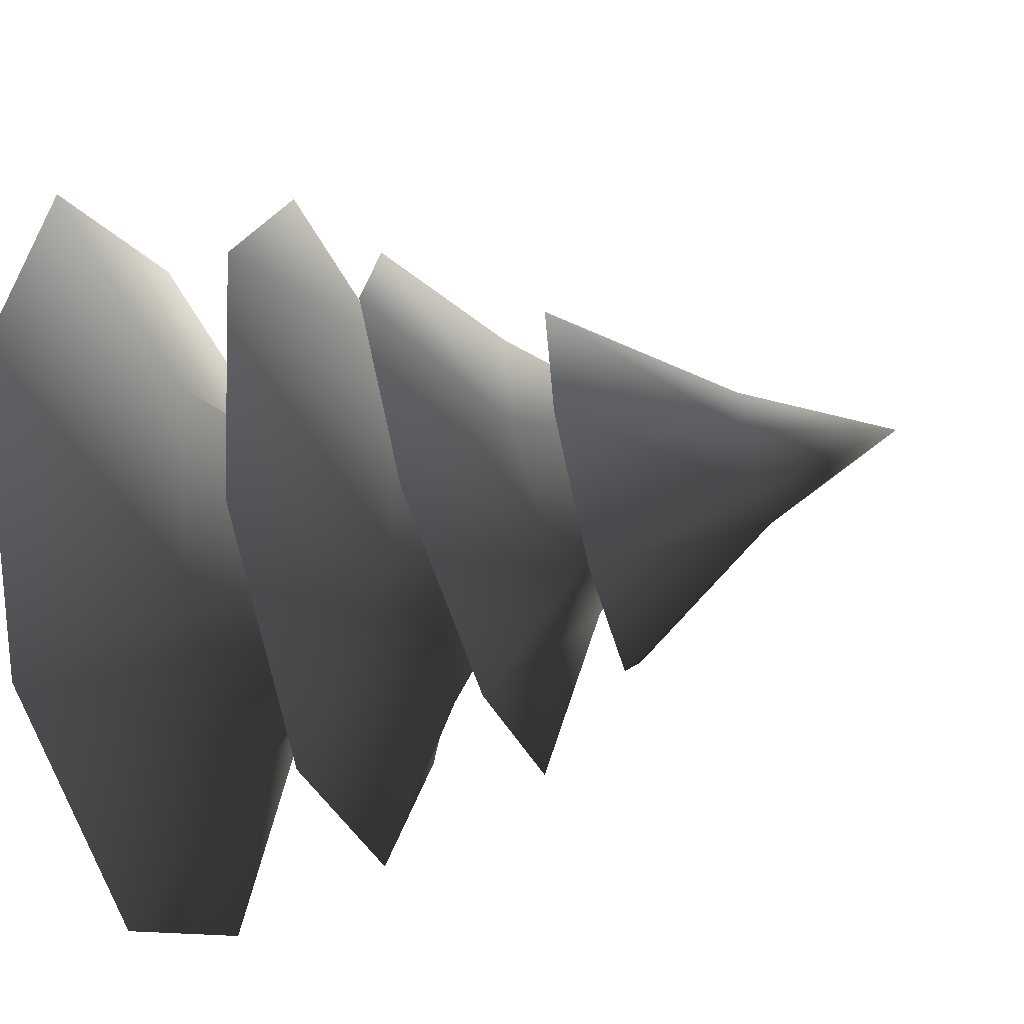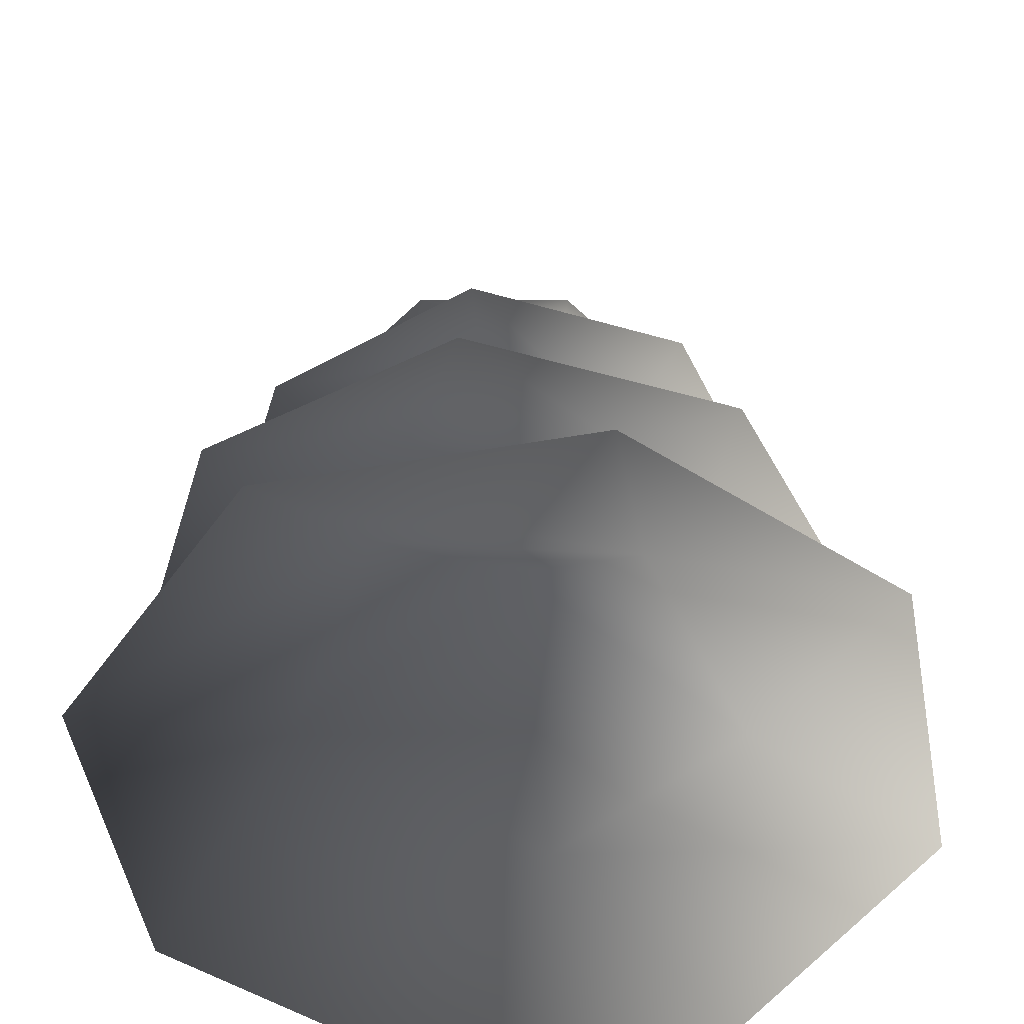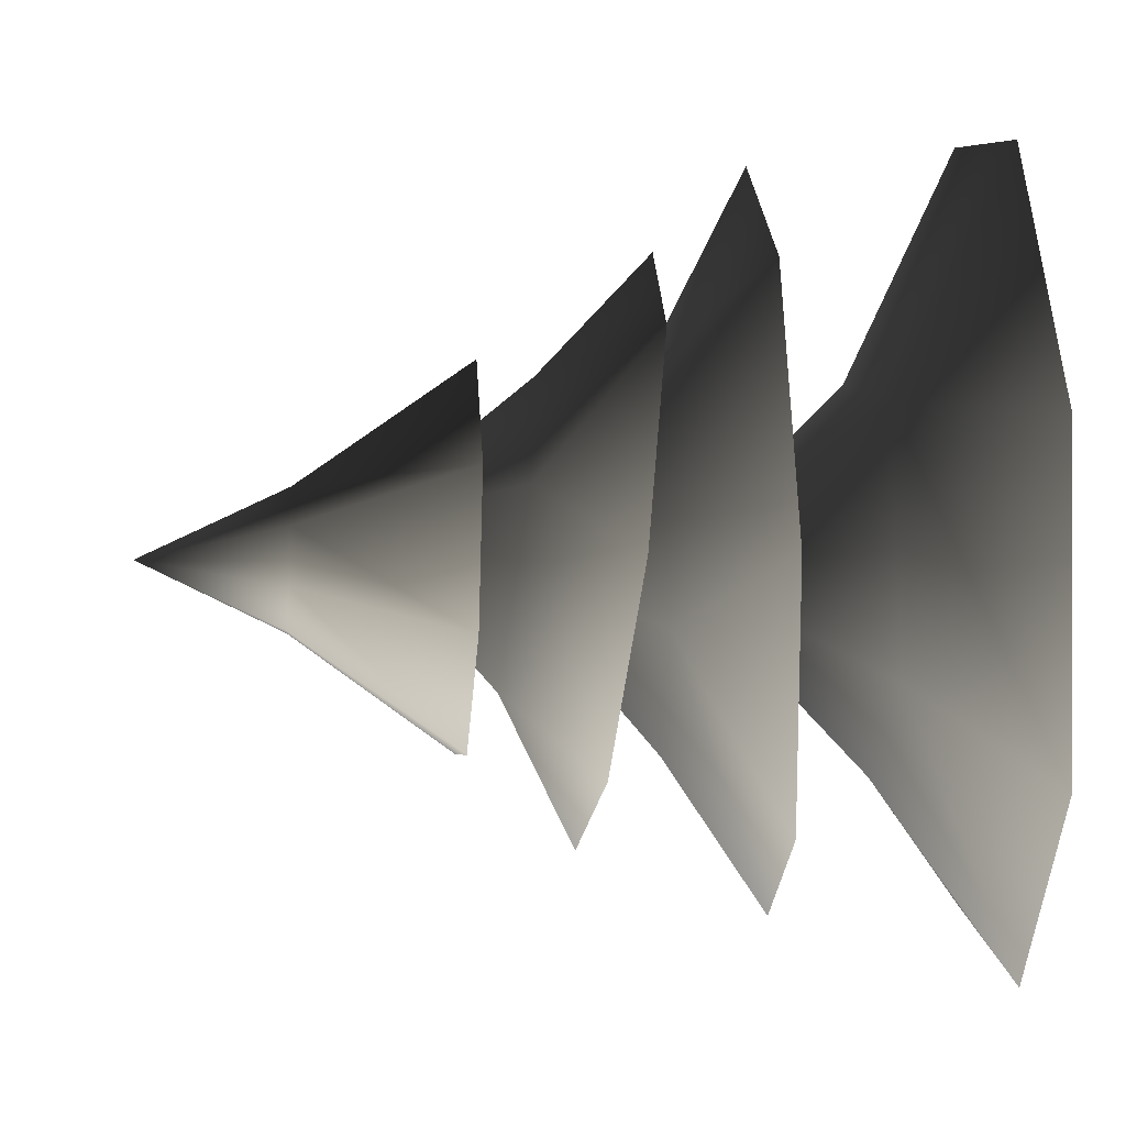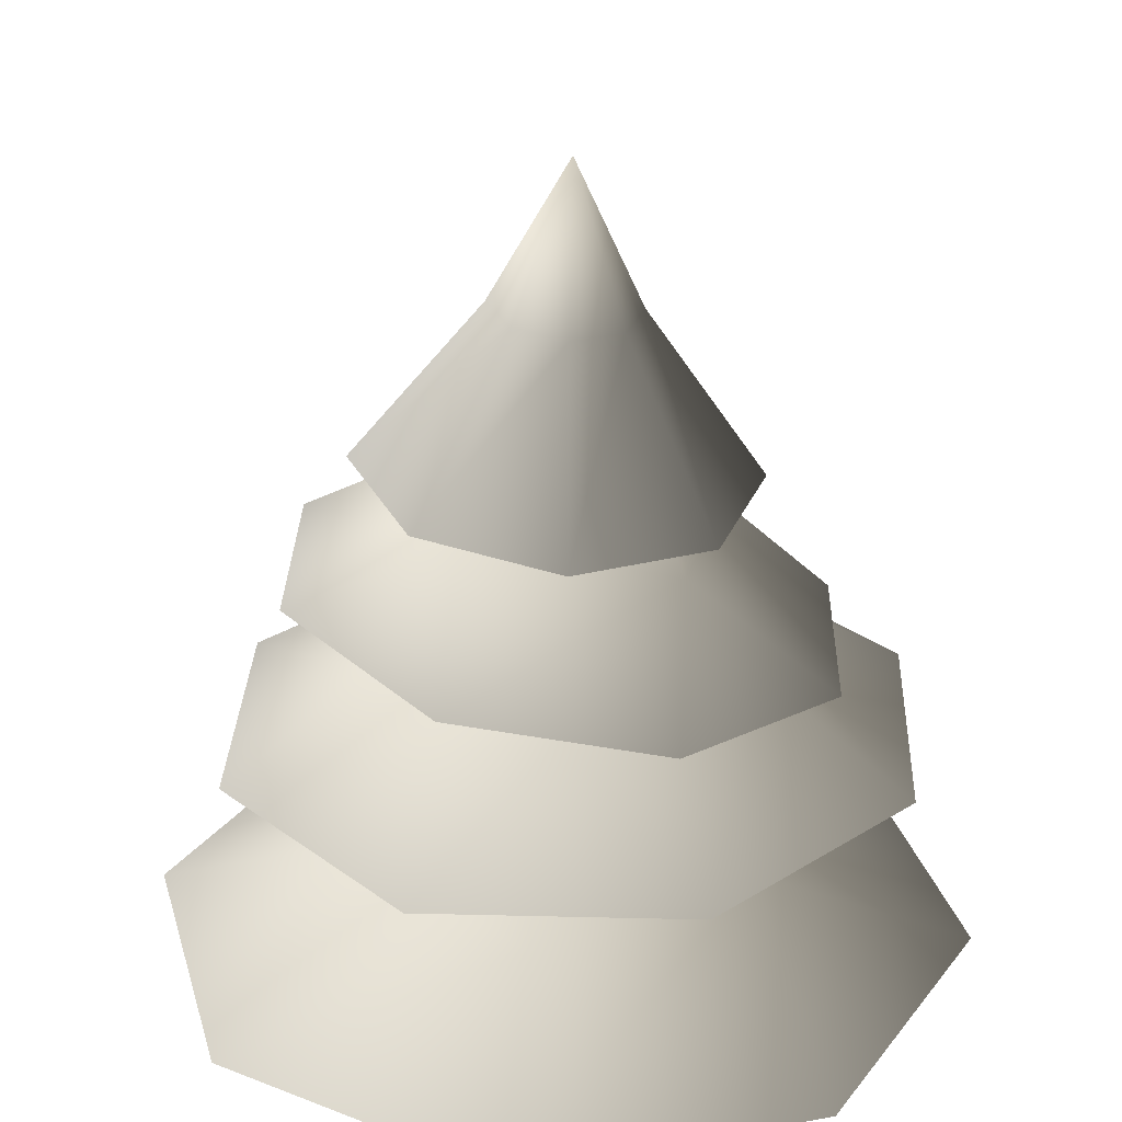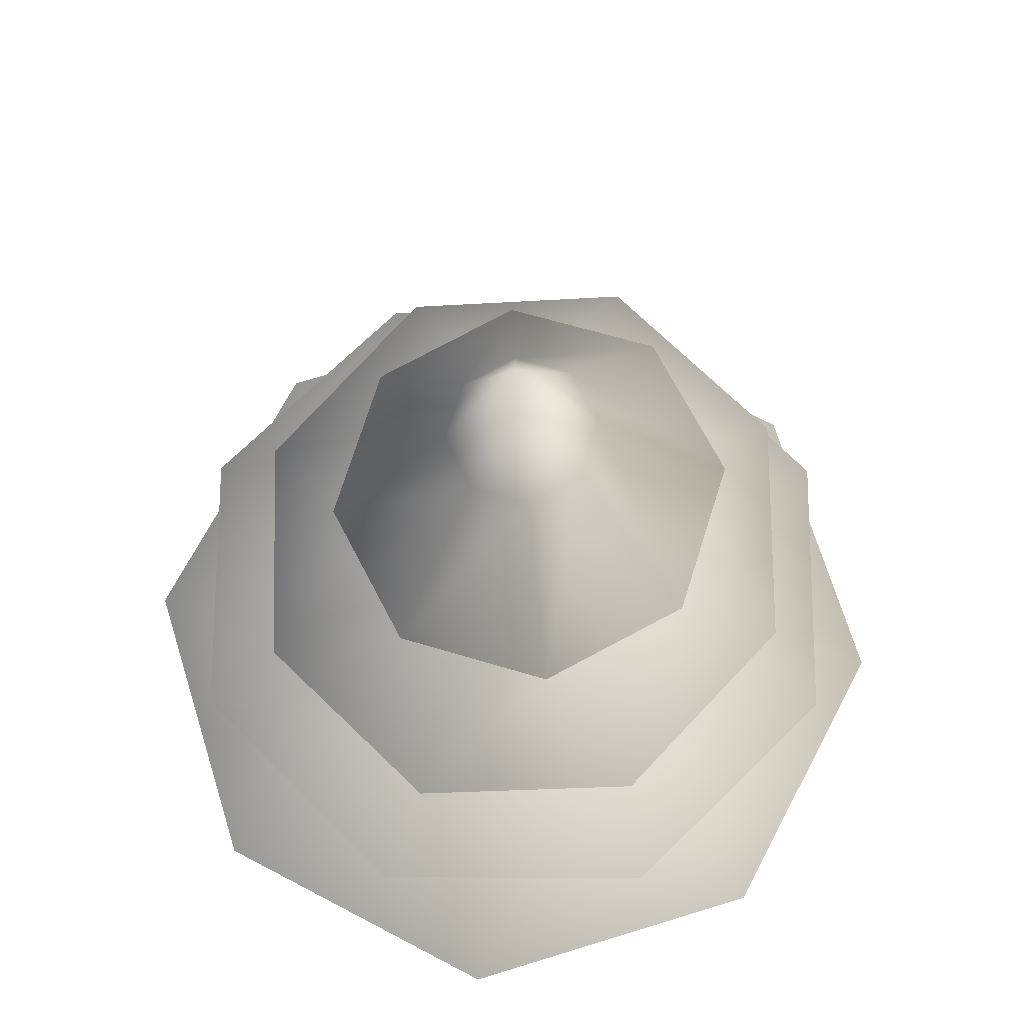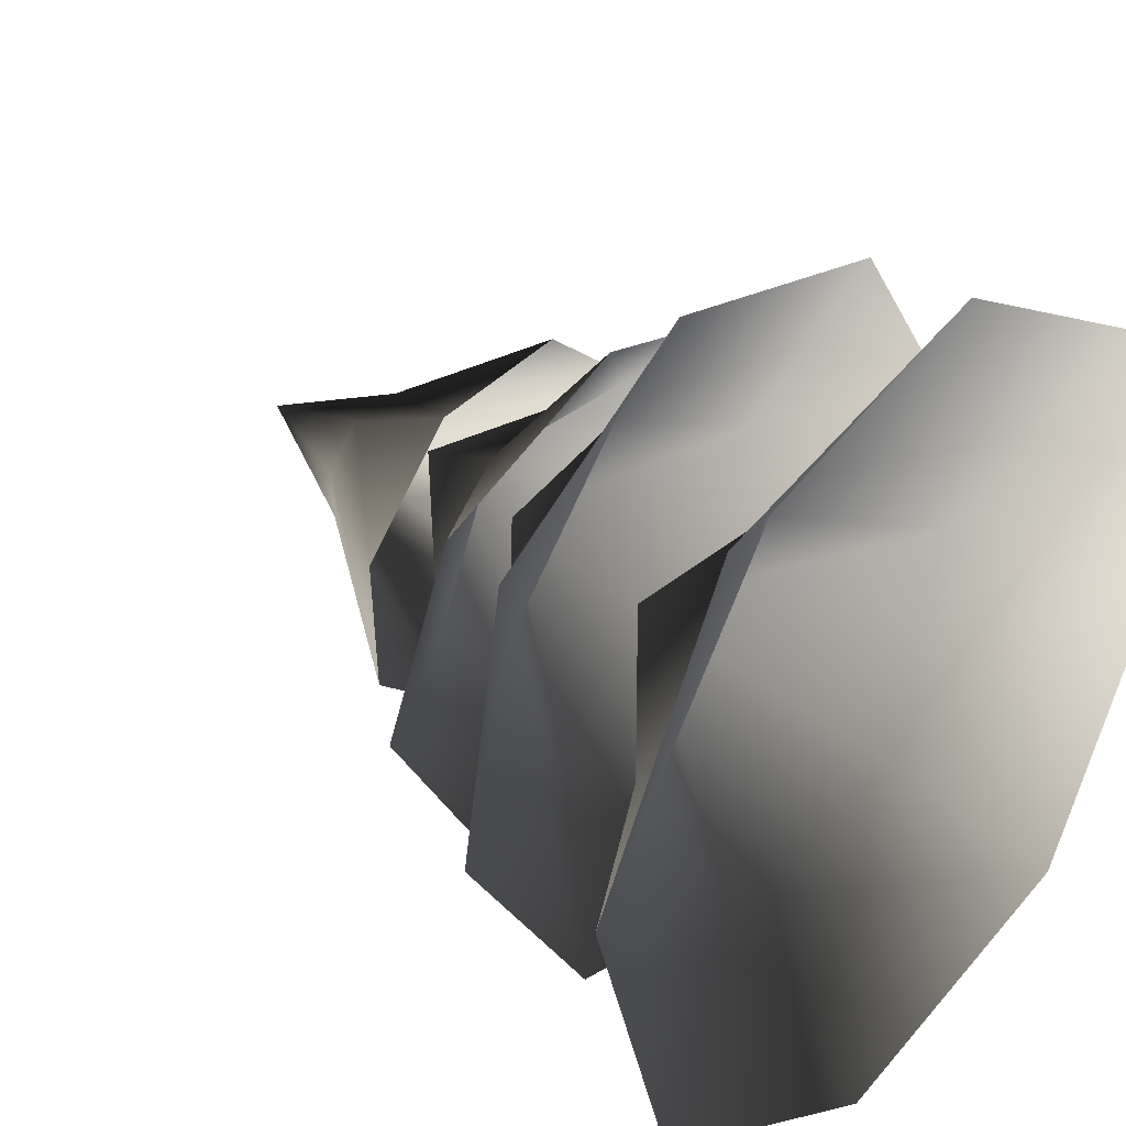
<metadata>
{"format":"obj","ext":"obj","renderer":"f3d","projection":"perspective","resolution":1024,"background":"white","views":[{"elev":-38.7,"azim":105.5,"up":"+Z"},{"elev":-51.6,"azim":173.3,"up":"+Y"},{"elev":34.6,"azim":-92.9,"up":"+Z"},{"elev":29.1,"azim":-77.2,"up":"+Y"},{"elev":69.4,"azim":55.6,"up":"+Y"},{"elev":33.6,"azim":-48.4,"up":"+Z"}]}
</metadata>
<code>
v 0.1095 1.578 0.3661
v 0.03892 1.931 0.142
v 0.1273 1.938 0.07318
v 0.3484 1.599 0.1801
v 0.141 1.948 -0.03793
v 0.3853 1.625 -0.1203
v 0.07192 1.954 -0.1262
v 0.1986 1.641 -0.3589
v -0.03942 1.953 -0.14
v -0.1023 1.638 -0.3961
v -0.1278 1.945 -0.07113
v -0.3412 1.618 -0.21
v -0.1415 1.936 0.03999
v -0.3781 1.592 0.09034
v -0.07242 1.93 0.1283
v -0.1915 1.575 0.329
v -0.003585 2.233 0.01497
v -0.5622 0.6246 0.6367
v -0.1599 0.85 0.4109
v 0.04299 0.6214 0.8243
v 0.3784 0.8471 0.1274
v 0.6035 0.6185 0.529
v 0.7911 0.6175 -0.07618
v 0.2651 0.8477 -0.3582
v 0.4958 0.6191 -0.6367
v -0.233 0.8503 -0.3806
v -0.1094 0.6222 -0.8243
v -0.6699 0.6252 -0.529
v -0.4962 0.8517 0.04285
v -0.8574 0.6262 0.07618
v -0.04383 1.231 9.337e-08
v -0.3161 1.416 -0.4689
v -0.2402 1.557 -0.1452
v -0.5582 1.373 -0.1078
v -0.1586 1.489 0.2622
v -0.4732 1.302 0.3164
v -0.1111 1.246 0.5553
v 0.1836 1.468 0.2808
v 0.3161 1.237 0.4689
v 0.2958 1.513 -0.04162
v 0.5582 1.281 0.1078
v 0.4732 1.351 -0.3164
v 0.06822 1.564 -0.2953
v 0.1111 1.407 -0.5553
v 0.02009 1.826 0.05963
v 0.3821 1.058 0.6121
v 0.3001 1.252 0.224
v 0.6915 1.055 0.1637
v 0.2057 1.249 -0.2906
v 0.5932 1.053 -0.3721
v 0.1447 1.052 -0.6815
v -0.2218 1.25 -0.3223
v -0.3911 1.053 -0.5832
v -0.3682 1.252 0.08065
v -0.7005 1.056 -0.1348
v -0.6022 1.058 0.401
v -0.08831 1.253 0.4054
v -0.1538 1.059 0.7104
v -0.007257 1.579 0.02318
g Tree_conf1_895_215
f 1 3 2
f 1 4 3
f 4 5 3
f 4 6 5
f 6 7 5
f 6 8 7
f 8 9 7
f 8 10 9
f 10 11 9
f 10 12 11
f 12 13 11
f 12 14 13
f 14 15 13
f 14 16 15
f 16 2 15
f 16 1 2
f 2 3 17
f 3 5 17
f 5 7 17
f 7 9 17
f 9 11 17
f 11 13 17
f 13 15 17
f 15 2 17
f 18 20 19
f 20 21 19
f 20 22 21
f 22 23 21
f 23 24 21
f 23 25 24
f 25 26 24
f 25 27 26
f 27 28 26
f 28 29 26
f 28 30 29
f 30 19 29
f 30 18 19
f 19 21 31
f 21 24 31
f 24 26 31
f 26 29 31
f 29 19 31
f 32 34 33
f 34 35 33
f 34 36 35
f 36 37 35
f 37 38 35
f 37 39 38
f 39 40 38
f 39 41 40
f 41 42 40
f 42 43 40
f 42 44 43
f 44 33 43
f 44 32 33
f 33 35 45
f 35 38 45
f 38 40 45
f 40 43 45
f 43 33 45
f 46 48 47
f 48 49 47
f 48 50 49
f 50 51 49
f 51 52 49
f 51 53 52
f 53 54 52
f 53 55 54
f 55 56 54
f 56 57 54
f 56 58 57
f 58 47 57
f 58 46 47
f 47 49 59
f 49 52 59
f 52 54 59
f 54 57 59
f 57 47 59

</code>
